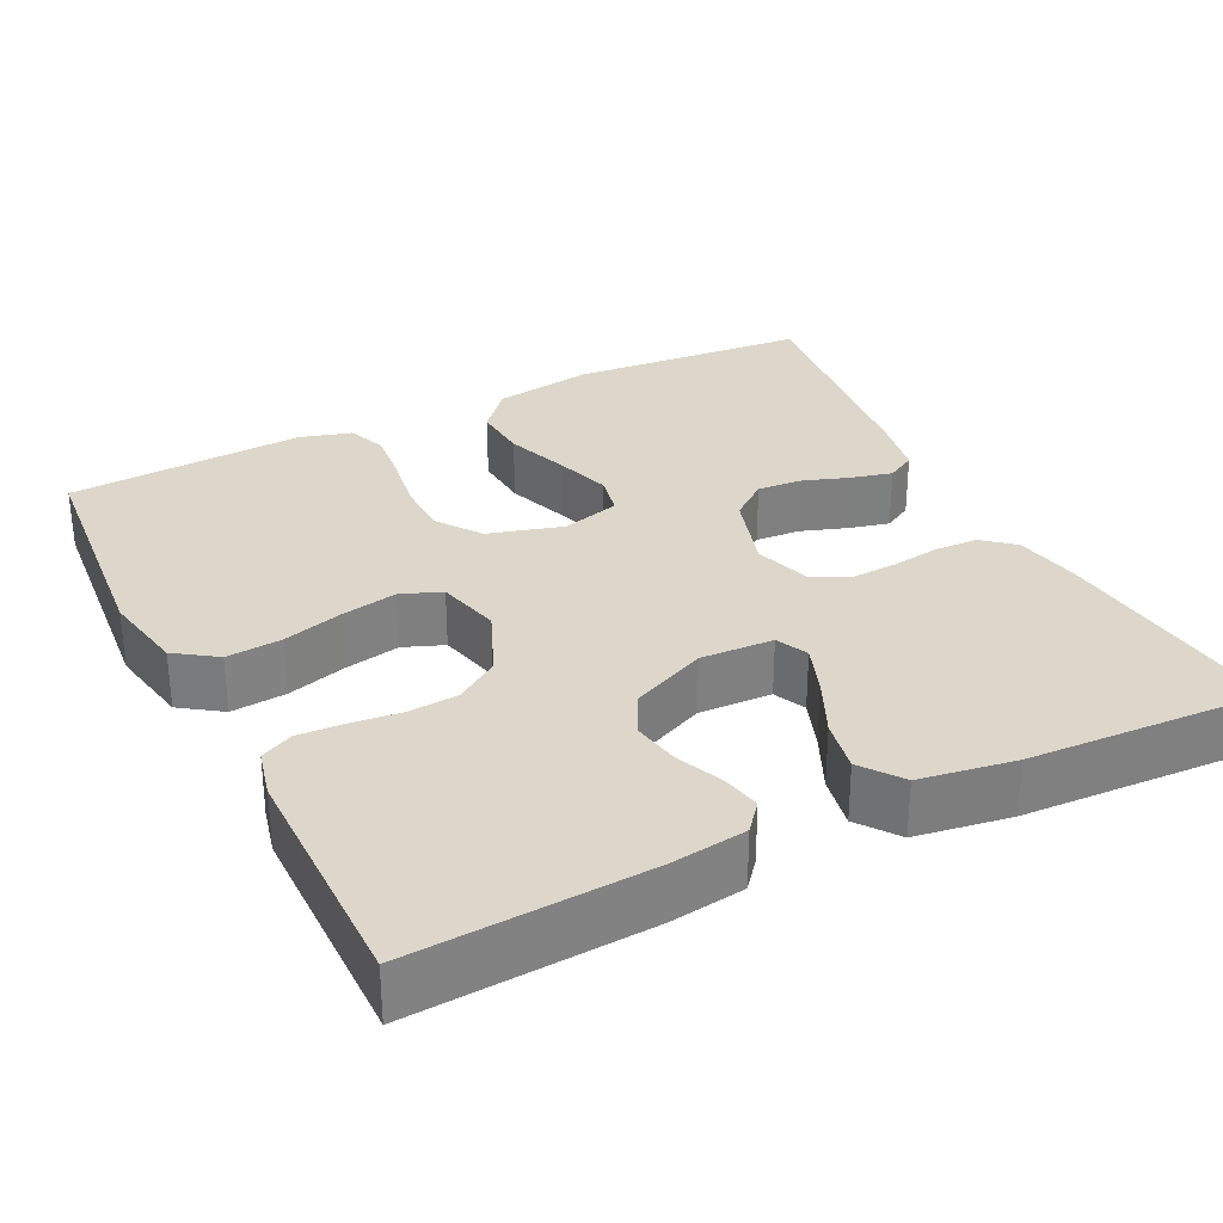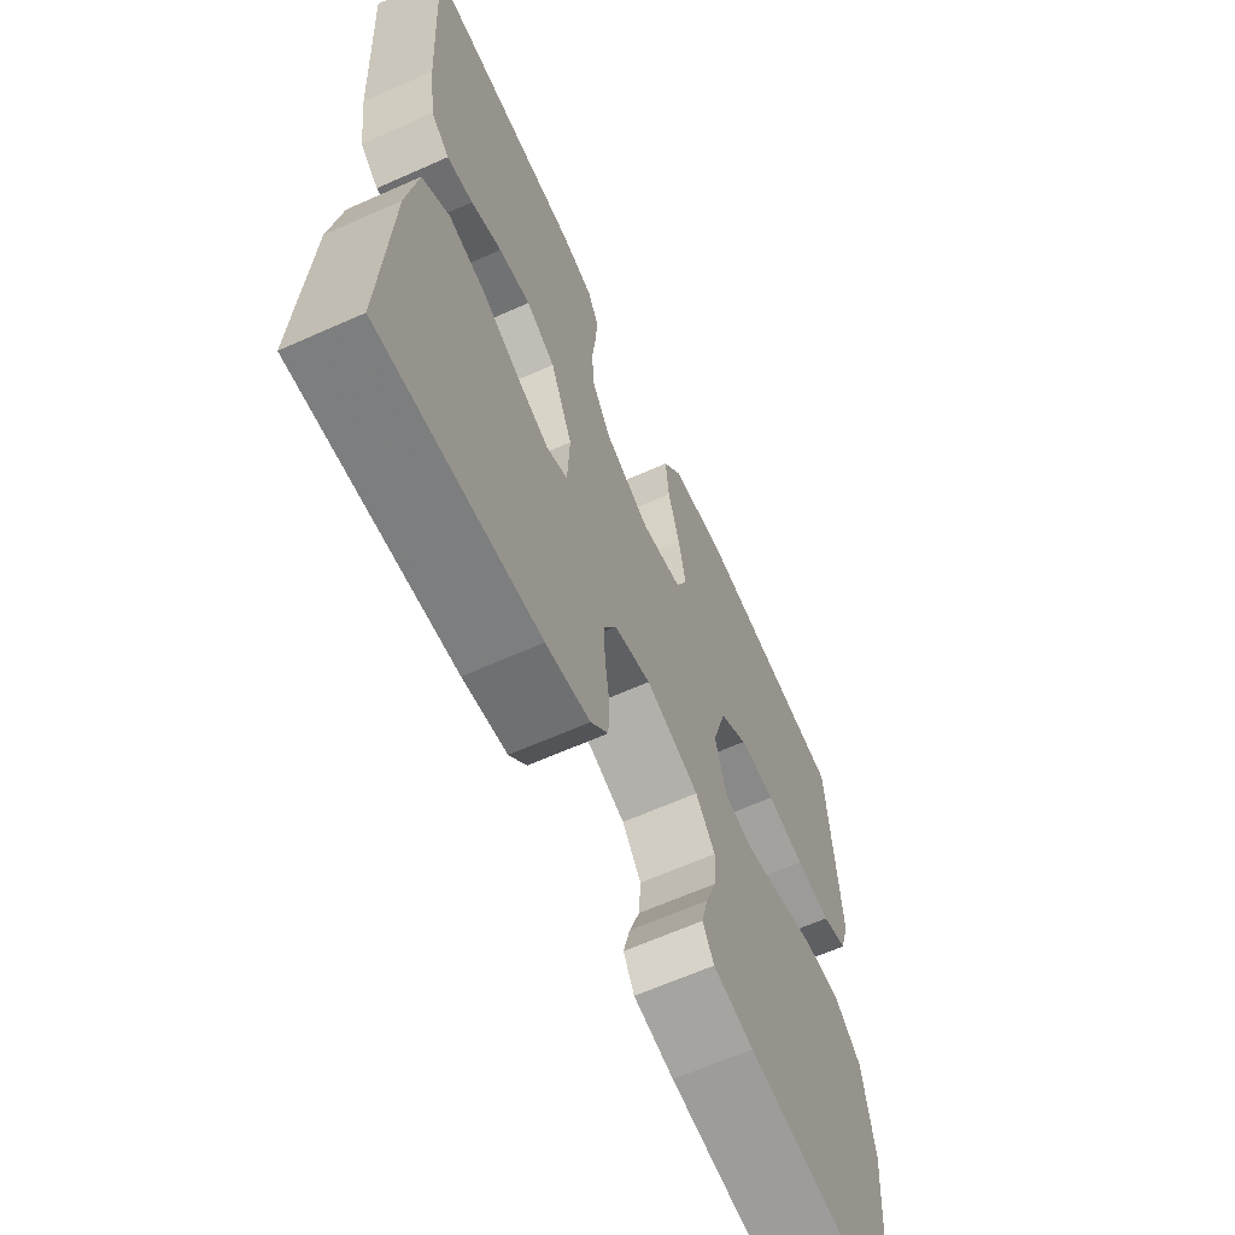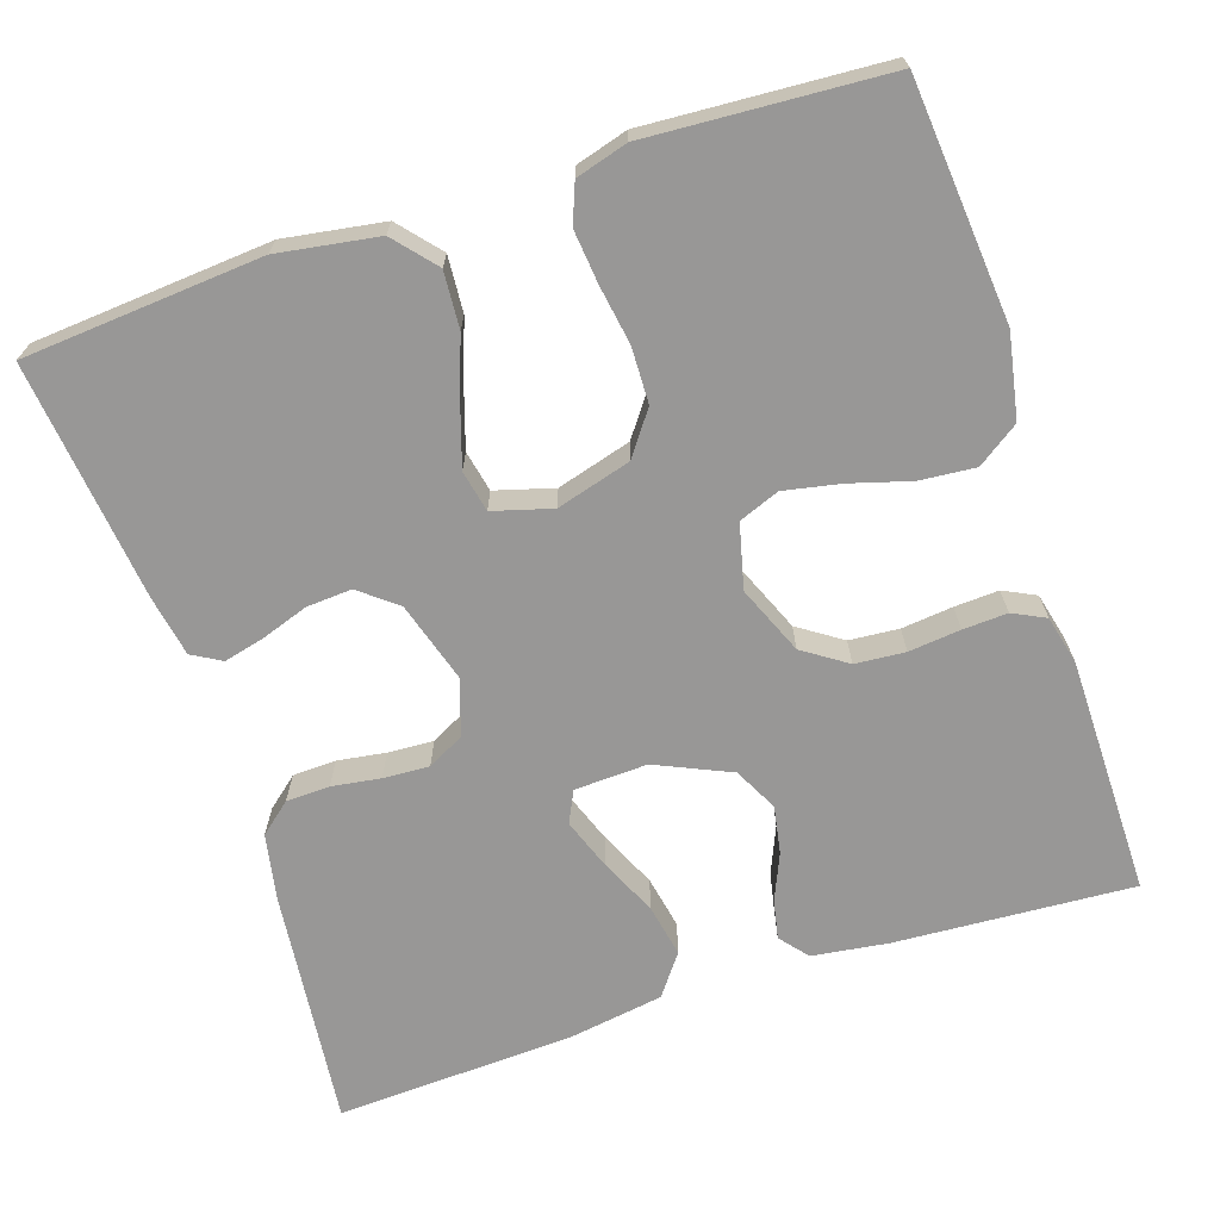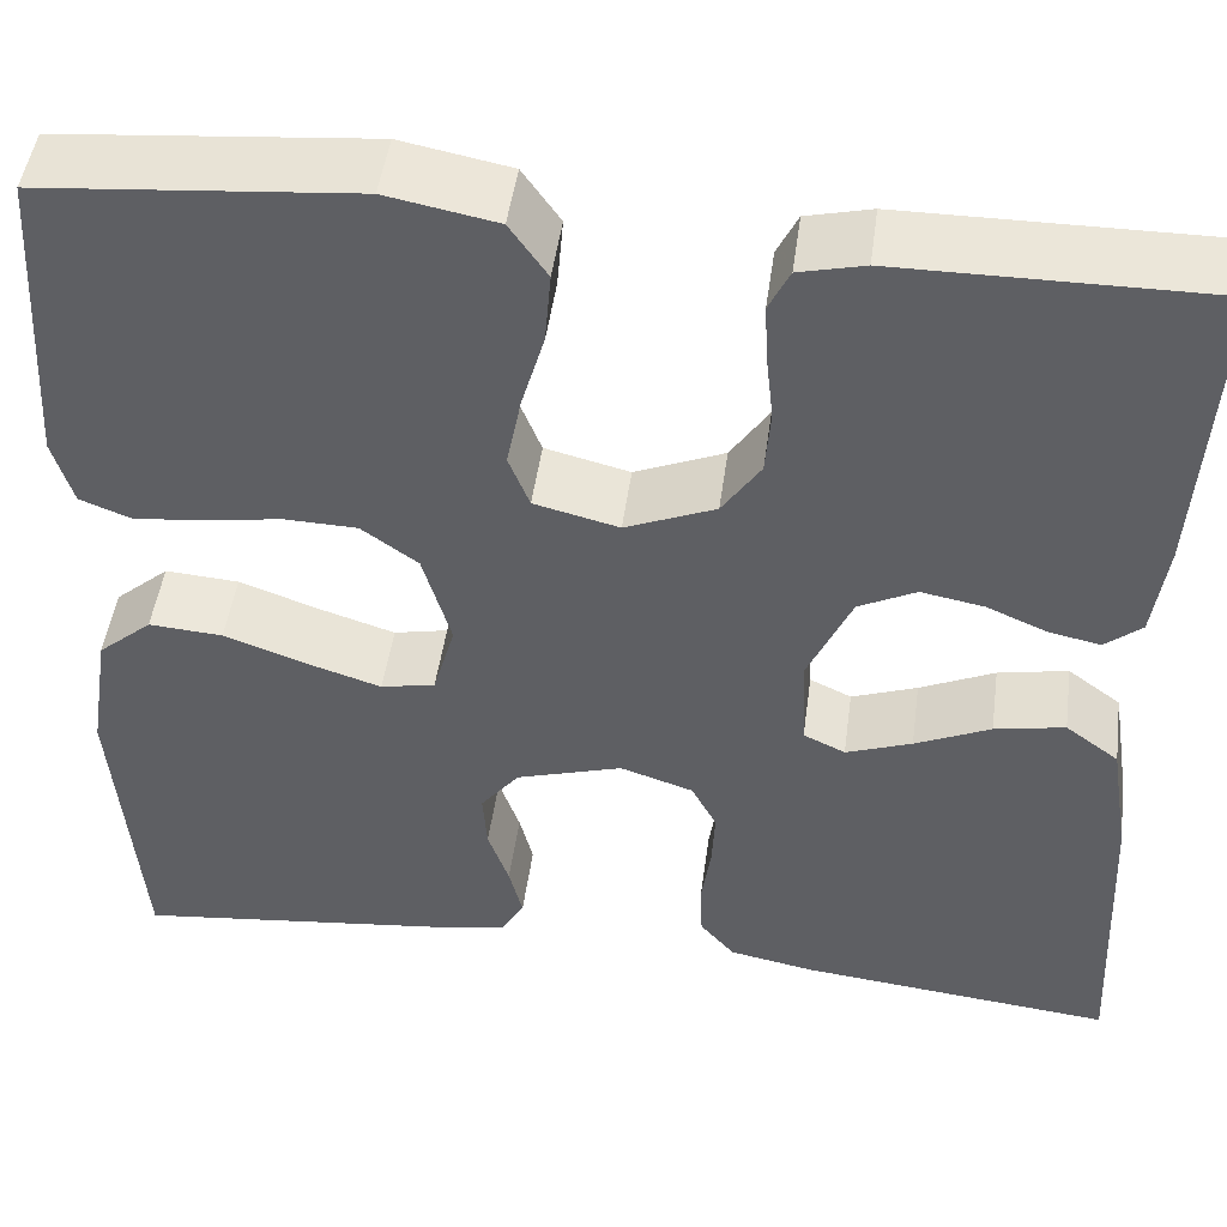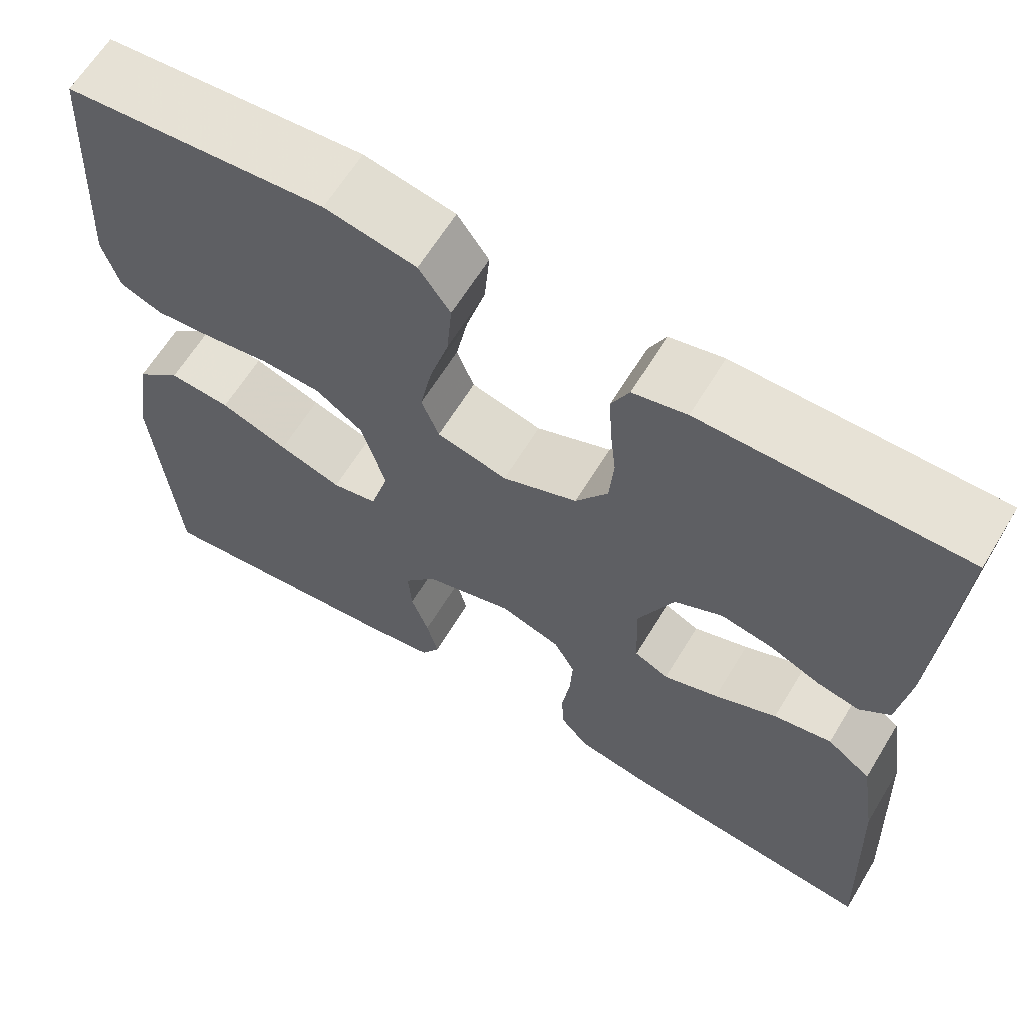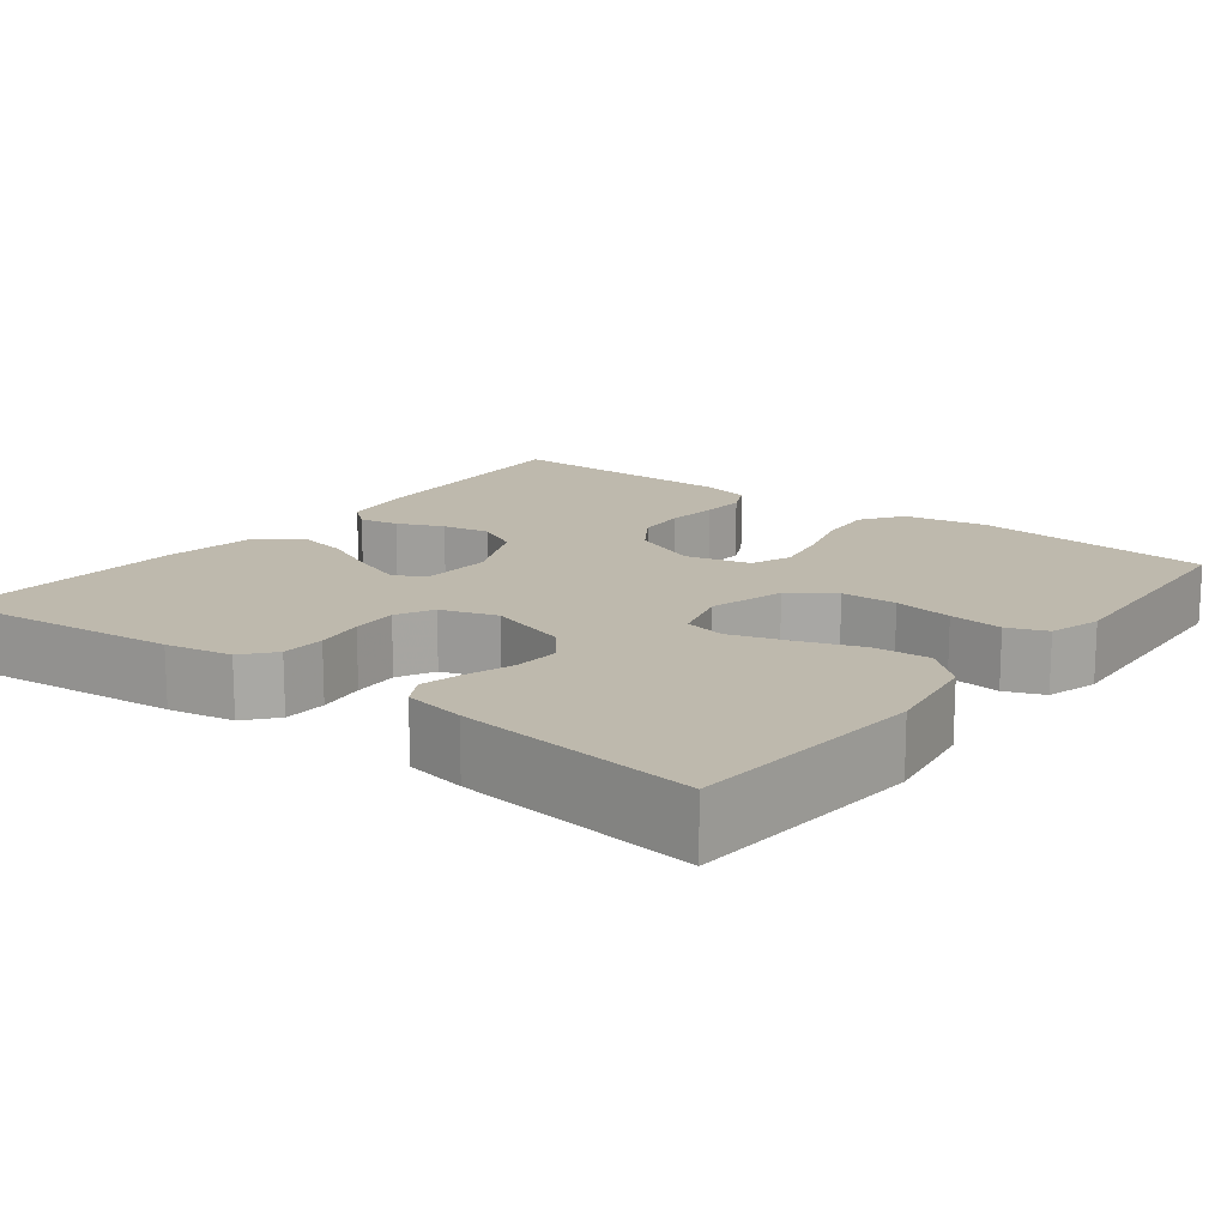
<metadata>
{"format":"obj","ext":"obj","renderer":"f3d","projection":"perspective","resolution":1024,"background":"white","views":[{"elev":30.7,"azim":63.5,"up":"+Y"},{"elev":-64.6,"azim":114.1,"up":"+Z"},{"elev":-68.3,"azim":-71.8,"up":"+Y"},{"elev":47.9,"azim":7.7,"up":"+Z"},{"elev":63.7,"azim":31.3,"up":"+Z"},{"elev":15.1,"azim":-142.4,"up":"+Y"}]}
</metadata>
<code>
v -0.5 0.07 -0.5
v -0.524 0.07 -0.2
v -0.504 0.07 -0.074
v -0.452 0.07 -0.029
v -0.381 0.07 -0.034
v -0.303 0.07 -0.062
v -0.231 0.07 -0.085
v -0.179 0.07 -0.074
v -0.158 0.07 0
v -0.185 0.07 0.094
v -0.239 0.07 0.133
v -0.309 0.07 0.135
v -0.383 0.07 0.123
v -0.45 0.07 0.116
v -0.499 0.07 0.135
v -0.518 0.07 0.2
v -0.5 0.07 0.5
v -0.2 0.07 0.527
v -0.095 0.07 0.507
v -0.059 0.07 0.455
v -0.065 0.07 0.385
v -0.087 0.07 0.309
v -0.101 0.07 0.238
v -0.081 0.07 0.187
v 0 0.07 0.167
v 0.086 0.07 0.203
v 0.123 0.07 0.258
v 0.128 0.07 0.321
v 0.121 0.07 0.386
v 0.118 0.07 0.442
v 0.138 0.07 0.483
v 0.2 0.07 0.498
v 0.5 0.07 0.5
v 0.482 0.07 0.2
v 0.469 0.07 0.105
v 0.434 0.07 0.076
v 0.385 0.07 0.086
v 0.327 0.07 0.111
v 0.267 0.07 0.122
v 0.212 0.07 0.094
v 0.17 0.07 0
v 0.174 0.07 -0.092
v 0.214 0.07 -0.111
v 0.277 0.07 -0.088
v 0.349 0.07 -0.055
v 0.416 0.07 -0.042
v 0.467 0.07 -0.08
v 0.486 0.07 -0.2
v 0.5 0.07 -0.5
v 0.2 0.07 -0.468
v 0.117 0.07 -0.452
v 0.084 0.07 -0.413
v 0.082 0.07 -0.358
v 0.091 0.07 -0.297
v 0.094 0.07 -0.239
v 0.07 0.07 -0.193
v 0 0.07 -0.17
v -0.102 0.07 -0.201
v -0.139 0.07 -0.248
v -0.135 0.07 -0.305
v -0.115 0.07 -0.363
v -0.102 0.07 -0.415
v -0.123 0.07 -0.452
v -0.2 0.07 -0.466
v -0.5 0 -0.5
v -0.524 0 -0.2
v -0.504 0 -0.074
v -0.452 0 -0.029
v -0.381 0 -0.034
v -0.303 0 -0.062
v -0.231 0 -0.085
v -0.179 0 -0.074
v -0.158 0 0
v -0.185 0 0.094
v -0.239 0 0.133
v -0.309 0 0.135
v -0.383 0 0.123
v -0.45 0 0.116
v -0.499 0 0.135
v -0.518 0 0.2
v -0.5 0 0.5
v -0.2 0 0.527
v -0.095 0 0.507
v -0.059 0 0.455
v -0.065 0 0.385
v -0.087 0 0.309
v -0.101 0 0.238
v -0.081 0 0.187
v 0 0 0.167
v 0.086 0 0.203
v 0.123 0 0.258
v 0.128 0 0.321
v 0.121 0 0.386
v 0.118 0 0.442
v 0.138 0 0.483
v 0.2 0 0.498
v 0.5 0 0.5
v 0.482 0 0.2
v 0.469 0 0.105
v 0.434 0 0.076
v 0.385 0 0.086
v 0.327 0 0.111
v 0.267 0 0.122
v 0.212 0 0.094
v 0.17 0 0
v 0.174 0 -0.092
v 0.214 0 -0.111
v 0.277 0 -0.088
v 0.349 0 -0.055
v 0.416 0 -0.042
v 0.467 0 -0.08
v 0.486 0 -0.2
v 0.5 0 -0.5
v 0.2 0 -0.468
v 0.117 0 -0.452
v 0.084 0 -0.413
v 0.082 0 -0.358
v 0.091 0 -0.297
v 0.094 0 -0.239
v 0.07 0 -0.193
v 0 0 -0.17
v -0.102 0 -0.201
v -0.139 0 -0.248
v -0.135 0 -0.305
v -0.115 0 -0.363
v -0.102 0 -0.415
v -0.123 0 -0.452
v -0.2 0 -0.466
f 60 61 62 63
f 60 63 64 1
f 51 52 53 54
f 51 54 55
f 50 51 55
f 49 50 55
f 48 49 55 56
f 44 45 46 47
f 43 44 47 48
f 35 36 37 38
f 35 38 39
f 34 35 39
f 33 34 39
f 32 33 39 40
f 28 29 30 31
f 28 31 32 40
f 19 20 21 22
f 19 22 23
f 18 19 23
f 17 18 23
f 16 17 23 24
f 12 13 14 15
f 12 15 16 24
f 3 4 5 6
f 3 6 7
f 2 3 7
f 59 60 1 2
f 58 59 2 7
f 57 58 7 8
f 43 48 56 57
f 42 43 57 8
f 41 42 8 9
f 27 28 40 41
f 26 27 41
f 25 26 41 9
f 11 12 24 25
f 10 11 25
f 9 10 25
f 127 126 125 124
f 65 128 127 124
f 118 117 116 115
f 119 118 115
f 119 115 114
f 119 114 113
f 120 119 113 112
f 111 110 109 108
f 112 111 108 107
f 102 101 100 99
f 103 102 99
f 103 99 98
f 103 98 97
f 104 103 97 96
f 95 94 93 92
f 104 96 95 92
f 86 85 84 83
f 87 86 83
f 87 83 82
f 87 82 81
f 88 87 81 80
f 79 78 77 76
f 88 80 79 76
f 70 69 68 67
f 71 70 67
f 71 67 66
f 66 65 124 123
f 71 66 123 122
f 72 71 122 121
f 121 120 112 107
f 72 121 107 106
f 73 72 106 105
f 105 104 92 91
f 105 91 90
f 73 105 90 89
f 89 88 76 75
f 89 75 74
f 89 74 73
f 1 65 66 2
f 2 66 67 3
f 3 67 68 4
f 4 68 69 5
f 5 69 70 6
f 6 70 71 7
f 7 71 72 8
f 8 72 73 9
f 9 73 74 10
f 10 74 75 11
f 11 75 76 12
f 12 76 77 13
f 13 77 78 14
f 14 78 79 15
f 15 79 80 16
f 16 80 81 17
f 17 81 82 18
f 18 82 83 19
f 19 83 84 20
f 20 84 85 21
f 21 85 86 22
f 22 86 87 23
f 23 87 88 24
f 24 88 89 25
f 25 89 90 26
f 26 90 91 27
f 27 91 92 28
f 28 92 93 29
f 29 93 94 30
f 30 94 95 31
f 31 95 96 32
f 32 96 97 33
f 33 97 98 34
f 34 98 99 35
f 35 99 100 36
f 36 100 101 37
f 37 101 102 38
f 38 102 103 39
f 39 103 104 40
f 40 104 105 41
f 41 105 106 42
f 42 106 107 43
f 43 107 108 44
f 44 108 109 45
f 45 109 110 46
f 46 110 111 47
f 47 111 112 48
f 48 112 113 49
f 49 113 114 50
f 50 114 115 51
f 51 115 116 52
f 52 116 117 53
f 53 117 118 54
f 54 118 119 55
f 55 119 120 56
f 56 120 121 57
f 57 121 122 58
f 58 122 123 59
f 59 123 124 60
f 60 124 125 61
f 61 125 126 62
f 62 126 127 63
f 63 127 128 64
f 64 128 65 1

</code>
